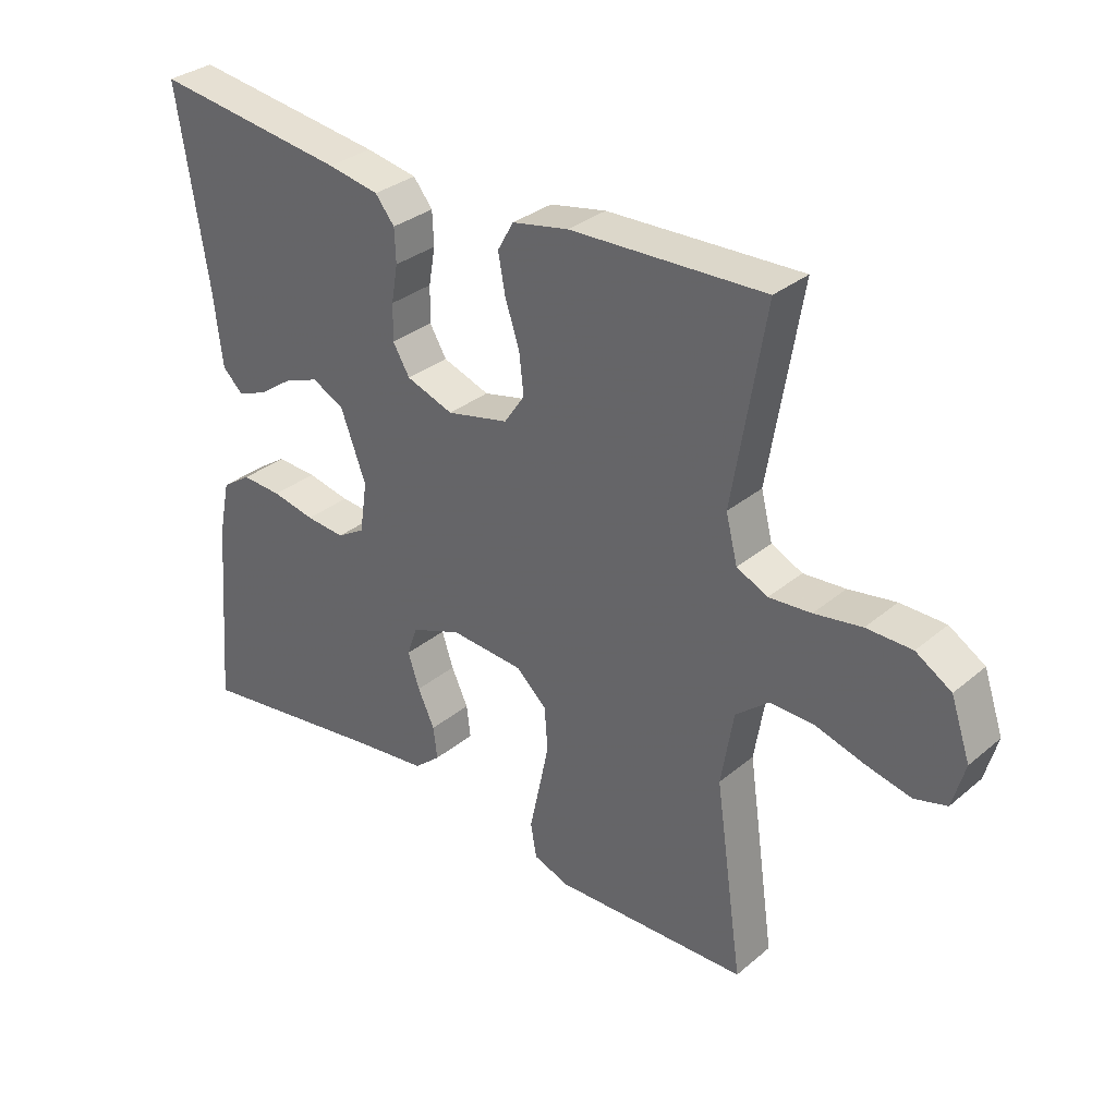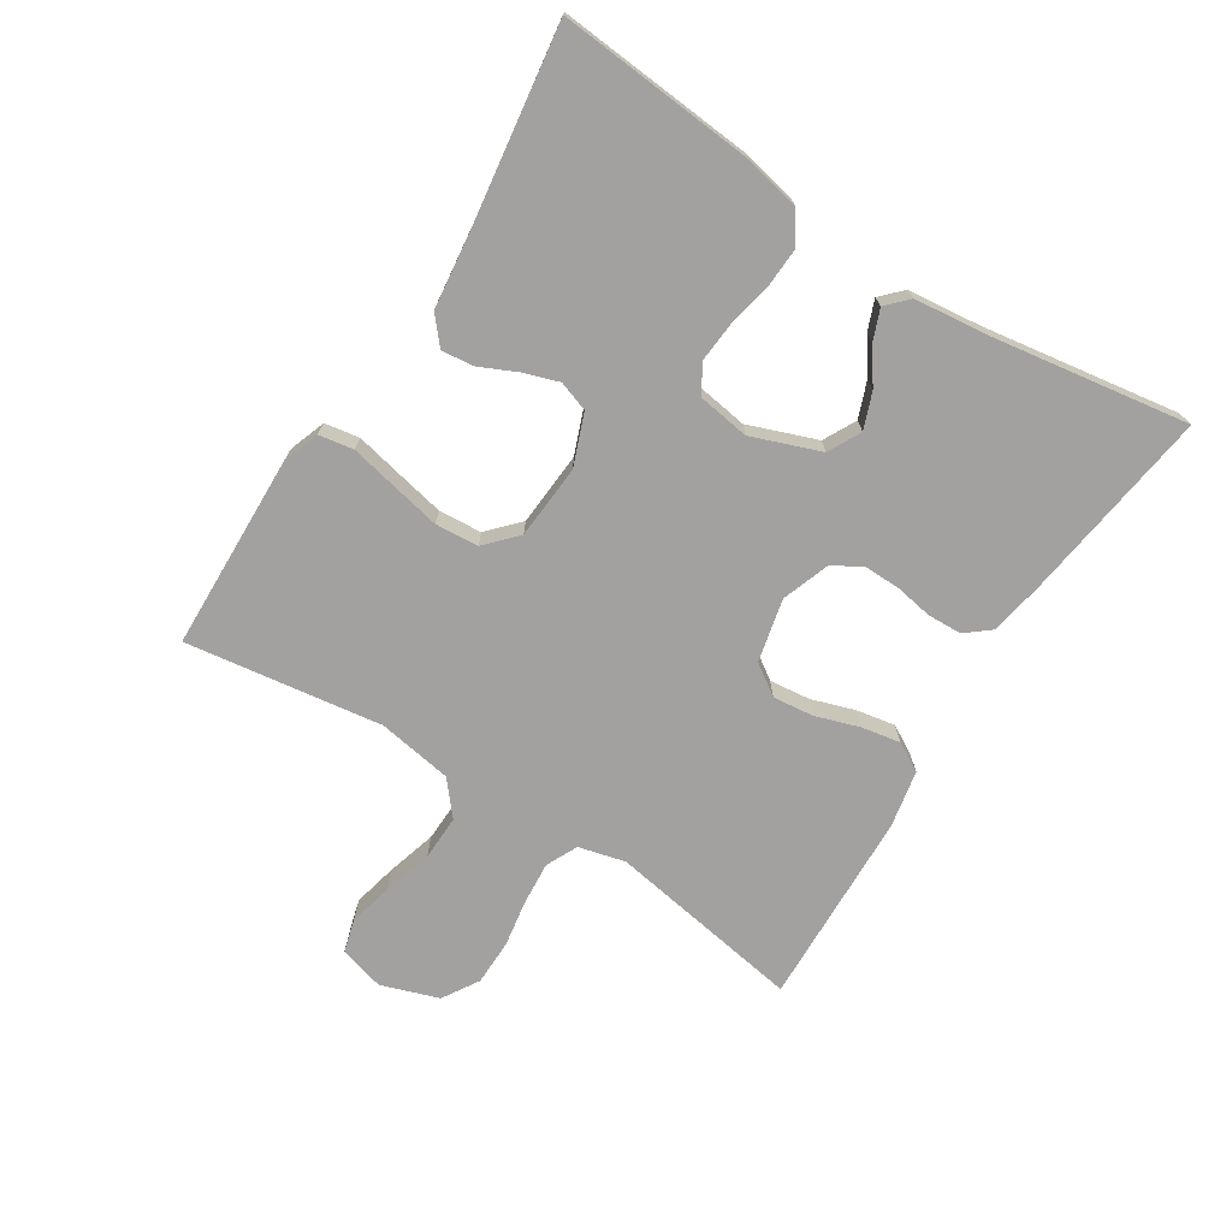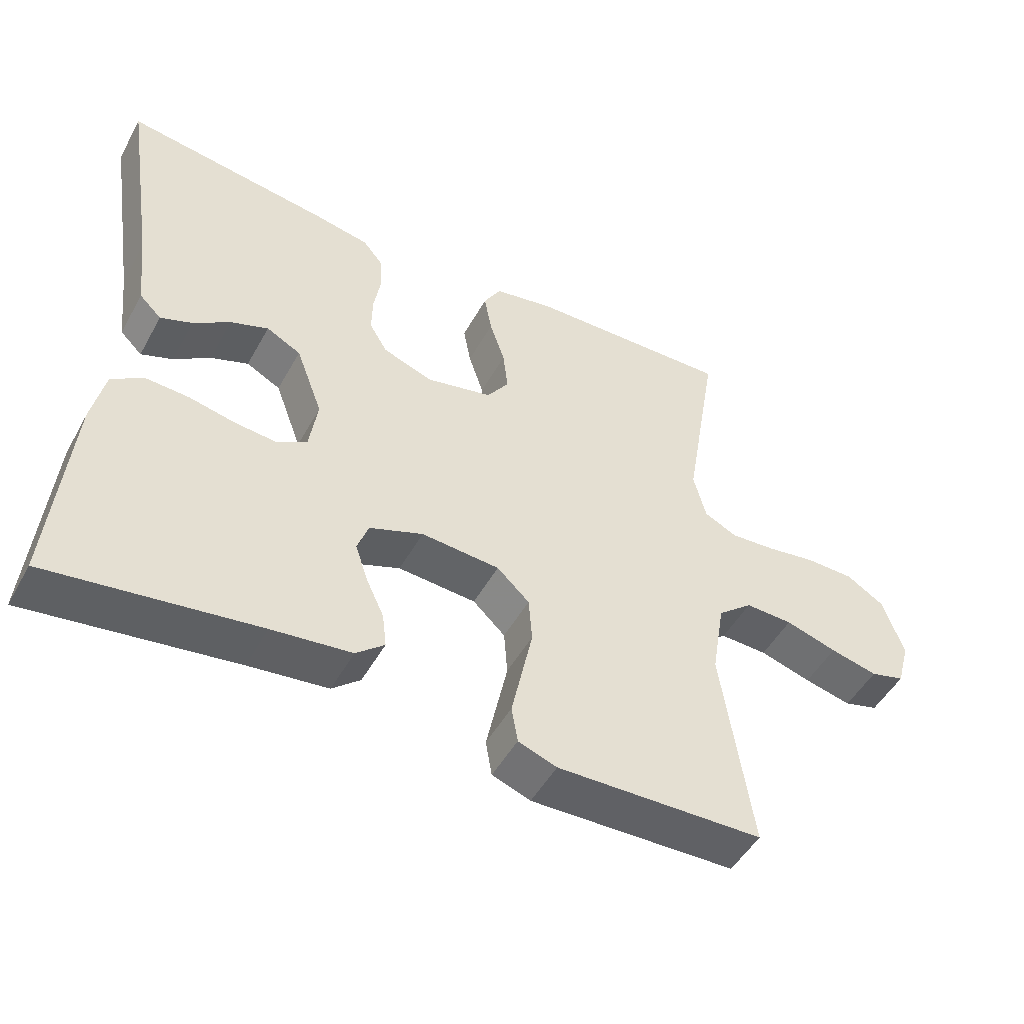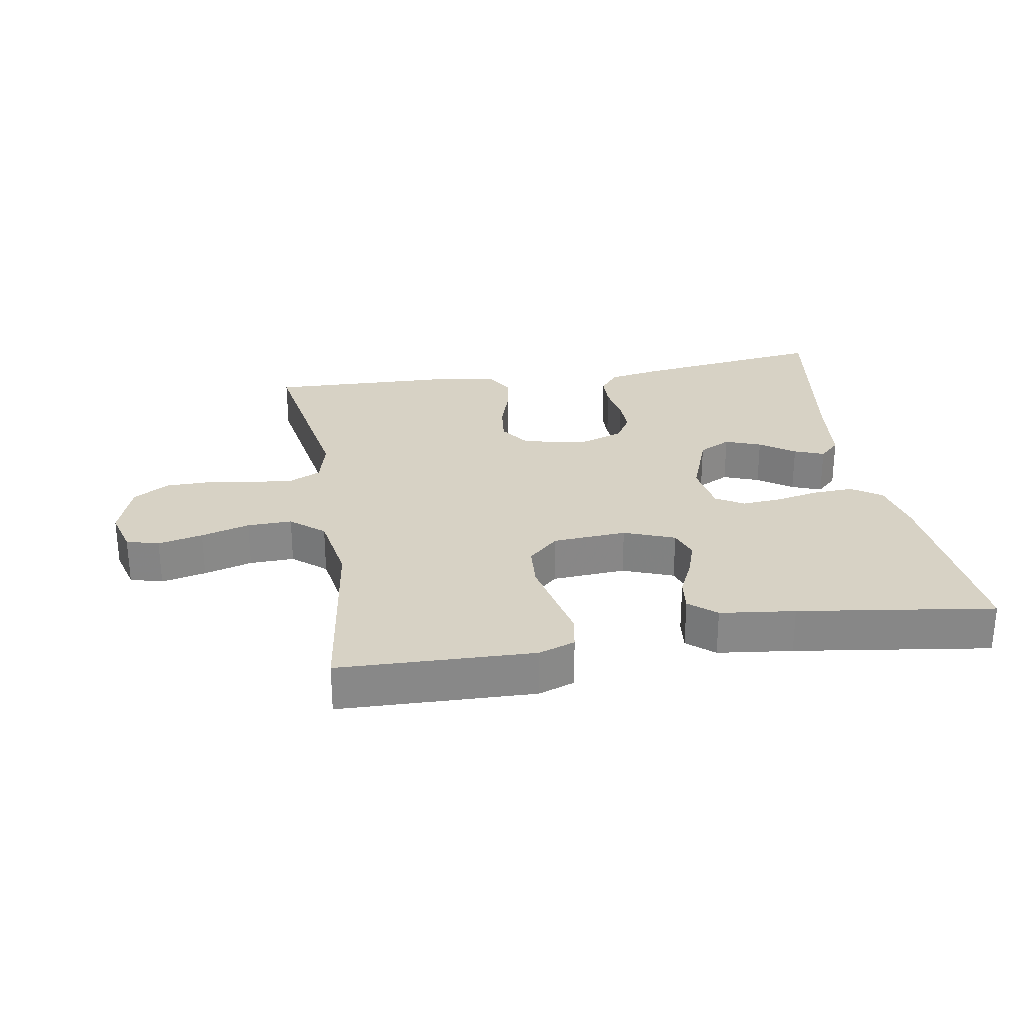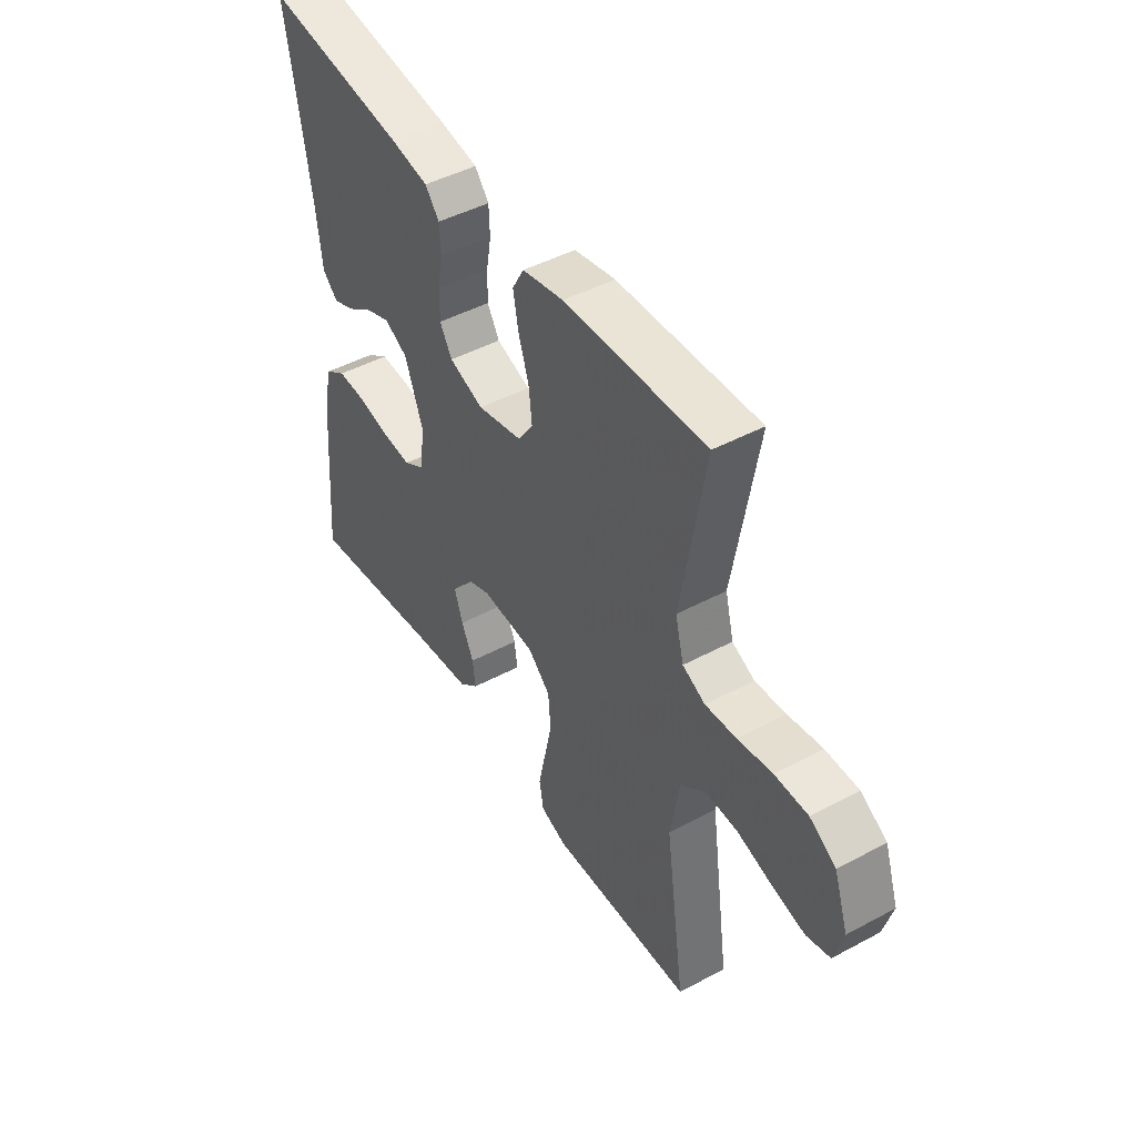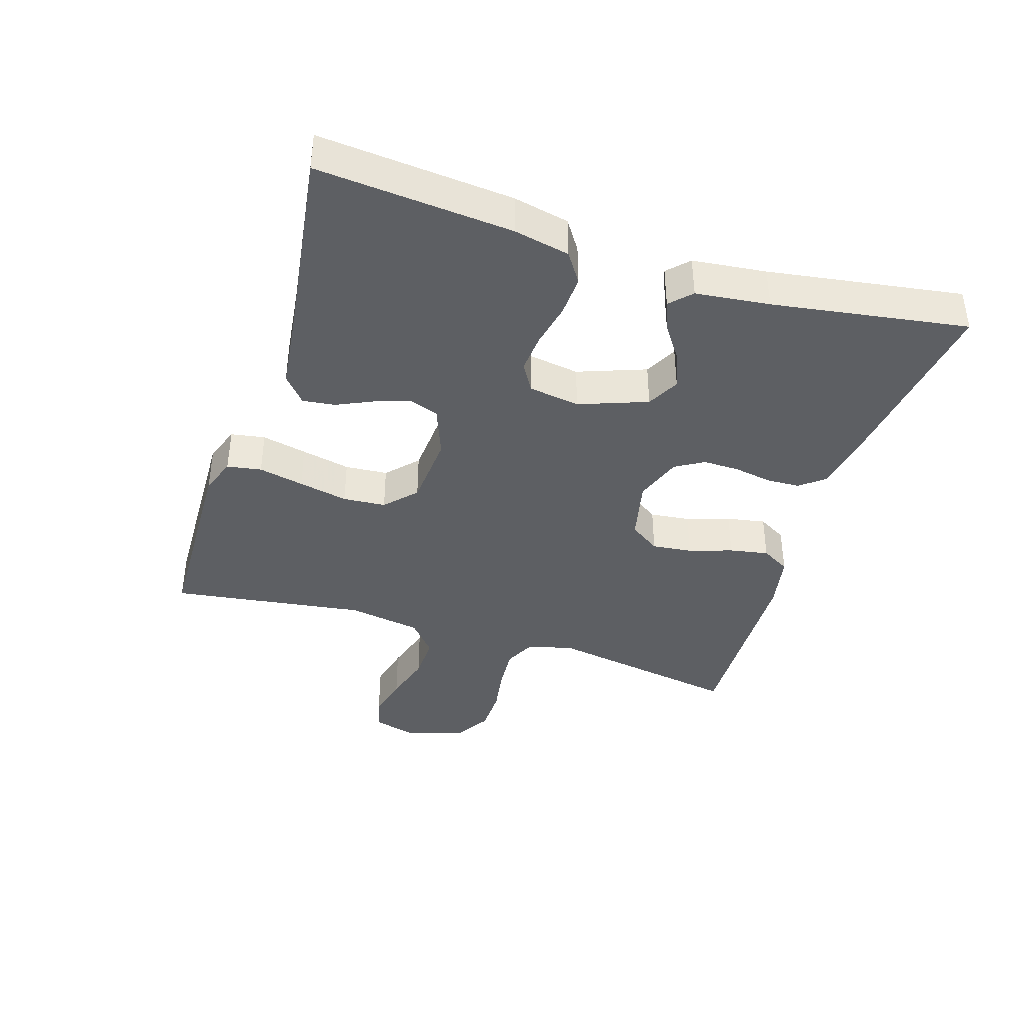
<metadata>
{"format":"obj","ext":"obj","renderer":"f3d","projection":"perspective","resolution":1024,"background":"white","views":[{"elev":32.2,"azim":40.9,"up":"+Z"},{"elev":-72.2,"azim":-122.4,"up":"+Y"},{"elev":-49.6,"azim":-28.2,"up":"+Z"},{"elev":27.6,"azim":170.4,"up":"+Y"},{"elev":46.1,"azim":58.5,"up":"+Z"},{"elev":-39.8,"azim":-107.6,"up":"+Y"}]}
</metadata>
<code>
v -0.5 0.07 -0.5
v -0.475 0.07 -0.2
v -0.457 0.07 -0.114
v -0.411 0.07 -0.083
v -0.348 0.07 -0.086
v -0.281 0.07 -0.1
v -0.22 0.07 -0.105
v -0.177 0.07 -0.079
v -0.165 0.07 0
v -0.204 0.07 0.105
v -0.254 0.07 0.131
v -0.309 0.07 0.11
v -0.362 0.07 0.073
v -0.408 0.07 0.055
v -0.44 0.07 0.086
v -0.453 0.07 0.2
v -0.5 0.07 0.5
v -0.2 0.07 0.459
v -0.12 0.07 0.444
v -0.09 0.07 0.407
v -0.088 0.07 0.355
v -0.098 0.07 0.297
v -0.099 0.07 0.241
v -0.073 0.07 0.197
v 0 0.07 0.171
v 0.096 0.07 0.193
v 0.128 0.07 0.24
v 0.121 0.07 0.302
v 0.099 0.07 0.369
v 0.088 0.07 0.429
v 0.113 0.07 0.473
v 0.2 0.07 0.49
v 0.5 0.07 0.5
v 0.45 0.07 0.2
v 0.468 0.07 0.129
v 0.516 0.07 0.106
v 0.581 0.07 0.111
v 0.654 0.07 0.123
v 0.724 0.07 0.122
v 0.779 0.07 0.088
v 0.809 0.07 0
v 0.79 0.07 -0.069
v 0.74 0.07 -0.083
v 0.671 0.07 -0.067
v 0.596 0.07 -0.045
v 0.527 0.07 -0.043
v 0.476 0.07 -0.086
v 0.457 0.07 -0.2
v 0.5 0.07 -0.5
v 0.2 0.07 -0.509
v 0.144 0.07 -0.489
v 0.135 0.07 -0.436
v 0.15 0.07 -0.366
v 0.166 0.07 -0.29
v 0.161 0.07 -0.224
v 0.114 0.07 -0.18
v 0 0.07 -0.172
v -0.078 0.07 -0.202
v -0.094 0.07 -0.248
v -0.076 0.07 -0.302
v -0.05 0.07 -0.358
v -0.044 0.07 -0.408
v -0.085 0.07 -0.443
v -0.2 0.07 -0.457
v -0.5 0 -0.5
v -0.475 0 -0.2
v -0.457 0 -0.114
v -0.411 0 -0.083
v -0.348 0 -0.086
v -0.281 0 -0.1
v -0.22 0 -0.105
v -0.177 0 -0.079
v -0.165 0 0
v -0.204 0 0.105
v -0.254 0 0.131
v -0.309 0 0.11
v -0.362 0 0.073
v -0.408 0 0.055
v -0.44 0 0.086
v -0.453 0 0.2
v -0.5 0 0.5
v -0.2 0 0.459
v -0.12 0 0.444
v -0.09 0 0.407
v -0.088 0 0.355
v -0.098 0 0.297
v -0.099 0 0.241
v -0.073 0 0.197
v 0 0 0.171
v 0.096 0 0.193
v 0.128 0 0.24
v 0.121 0 0.302
v 0.099 0 0.369
v 0.088 0 0.429
v 0.113 0 0.473
v 0.2 0 0.49
v 0.5 0 0.5
v 0.45 0 0.2
v 0.468 0 0.129
v 0.516 0 0.106
v 0.581 0 0.111
v 0.654 0 0.123
v 0.724 0 0.122
v 0.779 0 0.088
v 0.809 0 0
v 0.79 0 -0.069
v 0.74 0 -0.083
v 0.671 0 -0.067
v 0.596 0 -0.045
v 0.527 0 -0.043
v 0.476 0 -0.086
v 0.457 0 -0.2
v 0.5 0 -0.5
v 0.2 0 -0.509
v 0.144 0 -0.489
v 0.135 0 -0.436
v 0.15 0 -0.366
v 0.166 0 -0.29
v 0.161 0 -0.224
v 0.114 0 -0.18
v 0 0 -0.172
v -0.078 0 -0.202
v -0.094 0 -0.248
v -0.076 0 -0.302
v -0.05 0 -0.358
v -0.044 0 -0.408
v -0.085 0 -0.443
v -0.2 0 -0.457
f 62 63 64
f 61 62 64
f 60 61 64
f 4 5 6
f 3 4 6
f 2 3 6
f 1 2 6
f 64 1 6
f 60 64 6
f 59 60 6
f 58 59 6 7
f 57 58 7 8
f 56 57 8 9
f 51 52 53
f 50 51 53
f 49 50 53
f 48 49 53
f 47 48 53 54
f 46 47 54 55
f 43 44 45
f 42 43 45
f 41 42 45
f 40 41 45
f 39 40 45
f 38 39 45
f 37 38 45
f 36 37 45 46
f 46 55 56
f 36 46 56
f 35 36 56
f 32 33 34
f 31 32 34
f 30 31 34
f 29 30 34
f 28 29 34
f 27 28 34 35
f 20 21 22
f 19 20 22
f 18 19 22
f 17 18 22
f 16 17 22
f 15 16 22
f 14 15 22
f 13 14 22
f 12 13 22
f 11 12 22 23
f 10 11 23 24
f 10 24 25
f 9 10 25
f 56 9 25
f 26 27 35 56
f 25 26 56
f 128 127 126
f 128 126 125
f 128 125 124
f 70 69 68
f 70 68 67
f 70 67 66
f 70 66 65
f 70 65 128
f 70 128 124
f 70 124 123
f 71 70 123 122
f 72 71 122 121
f 73 72 121 120
f 117 116 115
f 117 115 114
f 117 114 113
f 117 113 112
f 118 117 112 111
f 119 118 111 110
f 109 108 107
f 109 107 106
f 109 106 105
f 109 105 104
f 109 104 103
f 109 103 102
f 109 102 101
f 110 109 101 100
f 120 119 110
f 120 110 100
f 120 100 99
f 98 97 96
f 98 96 95
f 98 95 94
f 98 94 93
f 98 93 92
f 99 98 92 91
f 86 85 84
f 86 84 83
f 86 83 82
f 86 82 81
f 86 81 80
f 86 80 79
f 86 79 78
f 86 78 77
f 86 77 76
f 87 86 76 75
f 88 87 75 74
f 89 88 74
f 89 74 73
f 89 73 120
f 120 99 91 90
f 120 90 89
f 1 65 66 2
f 2 66 67 3
f 3 67 68 4
f 4 68 69 5
f 5 69 70 6
f 6 70 71 7
f 7 71 72 8
f 8 72 73 9
f 9 73 74 10
f 10 74 75 11
f 11 75 76 12
f 12 76 77 13
f 13 77 78 14
f 14 78 79 15
f 15 79 80 16
f 16 80 81 17
f 17 81 82 18
f 18 82 83 19
f 19 83 84 20
f 20 84 85 21
f 21 85 86 22
f 22 86 87 23
f 23 87 88 24
f 24 88 89 25
f 25 89 90 26
f 26 90 91 27
f 27 91 92 28
f 28 92 93 29
f 29 93 94 30
f 30 94 95 31
f 31 95 96 32
f 32 96 97 33
f 33 97 98 34
f 34 98 99 35
f 35 99 100 36
f 36 100 101 37
f 37 101 102 38
f 38 102 103 39
f 39 103 104 40
f 40 104 105 41
f 41 105 106 42
f 42 106 107 43
f 43 107 108 44
f 44 108 109 45
f 45 109 110 46
f 46 110 111 47
f 47 111 112 48
f 48 112 113 49
f 49 113 114 50
f 50 114 115 51
f 51 115 116 52
f 52 116 117 53
f 53 117 118 54
f 54 118 119 55
f 55 119 120 56
f 56 120 121 57
f 57 121 122 58
f 58 122 123 59
f 59 123 124 60
f 60 124 125 61
f 61 125 126 62
f 62 126 127 63
f 63 127 128 64
f 64 128 65 1

</code>
